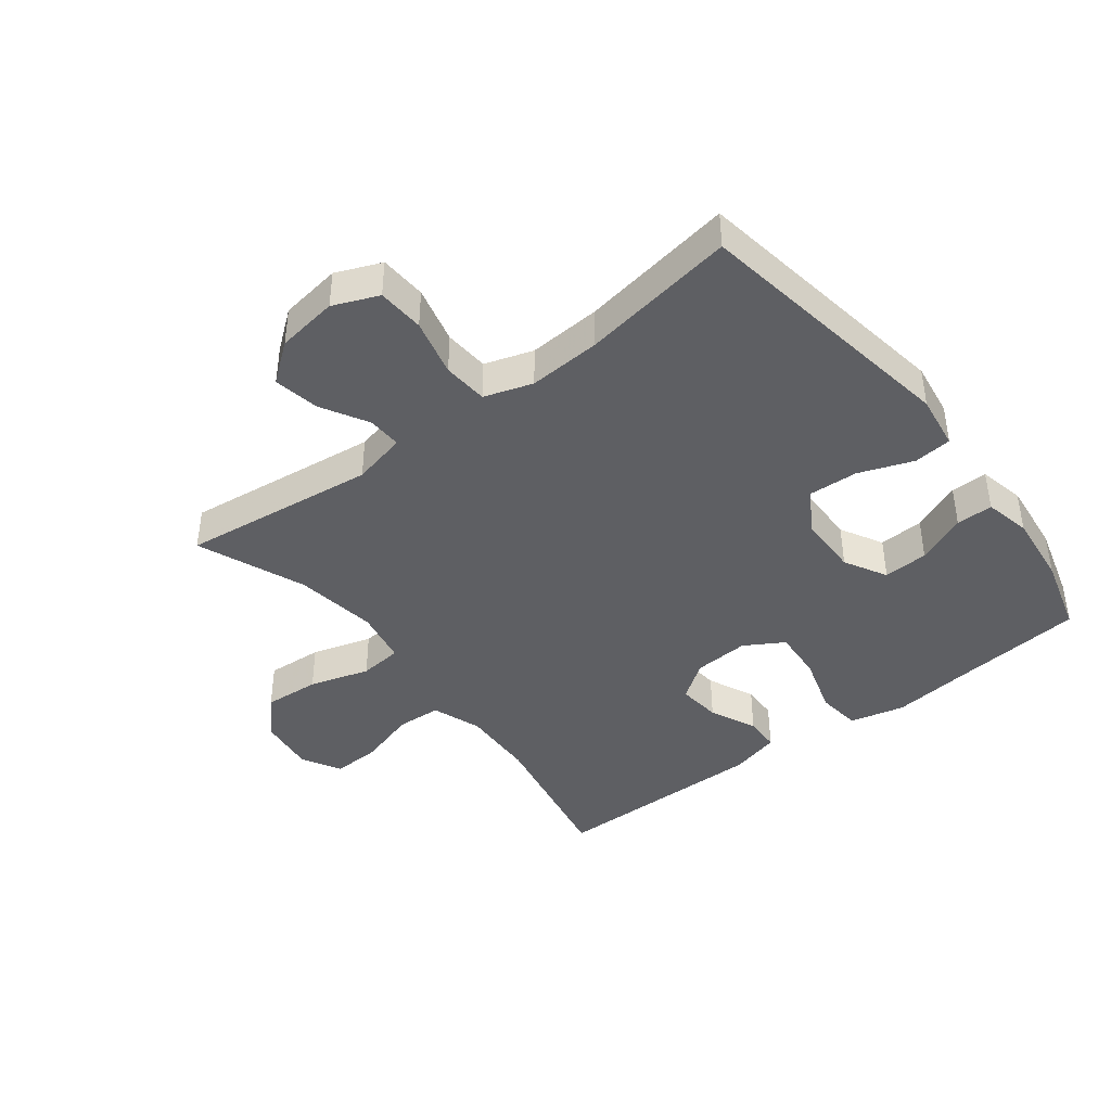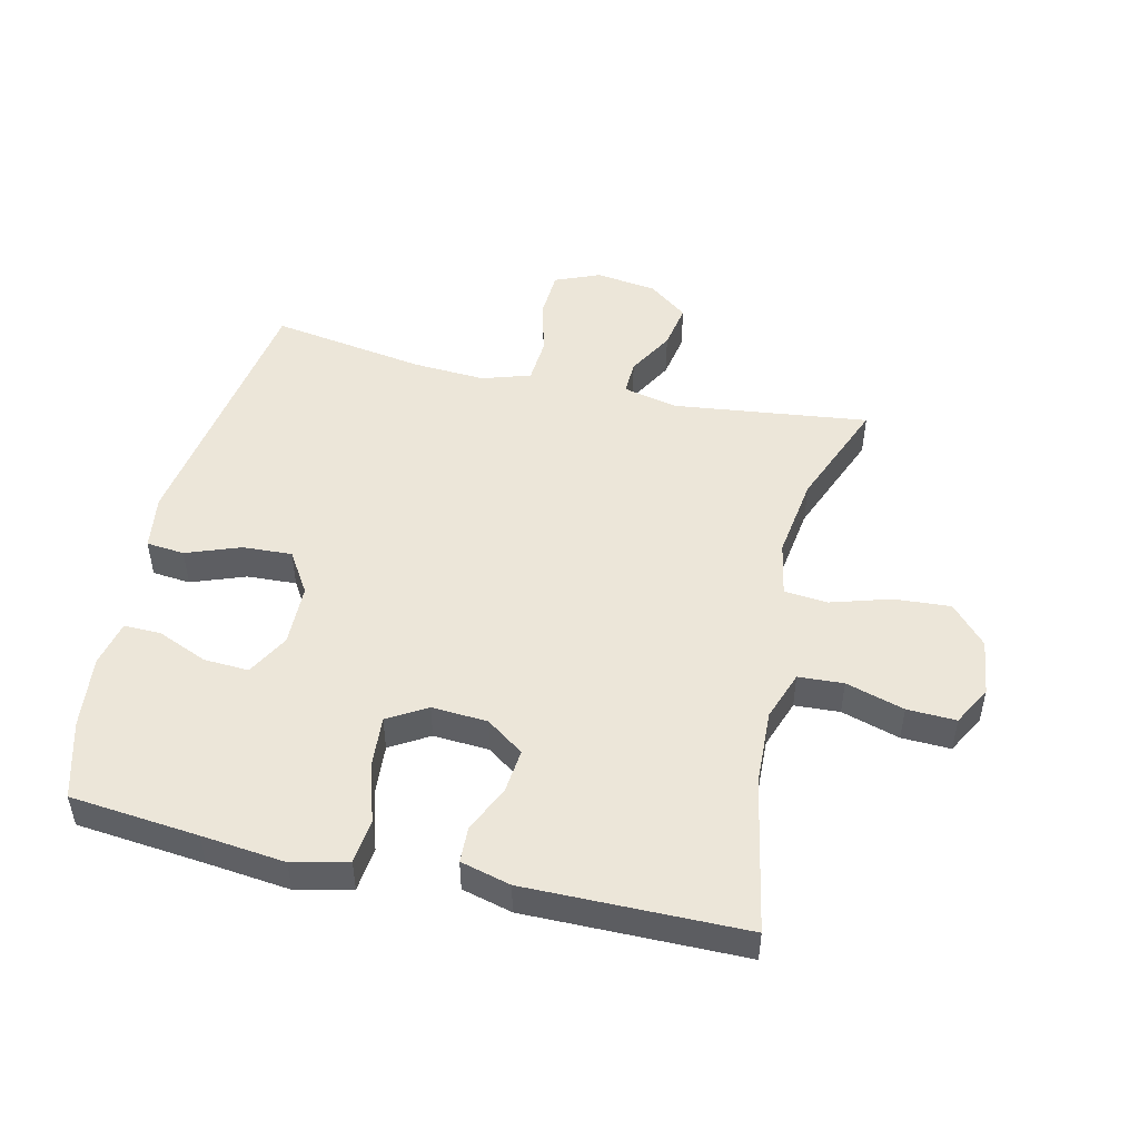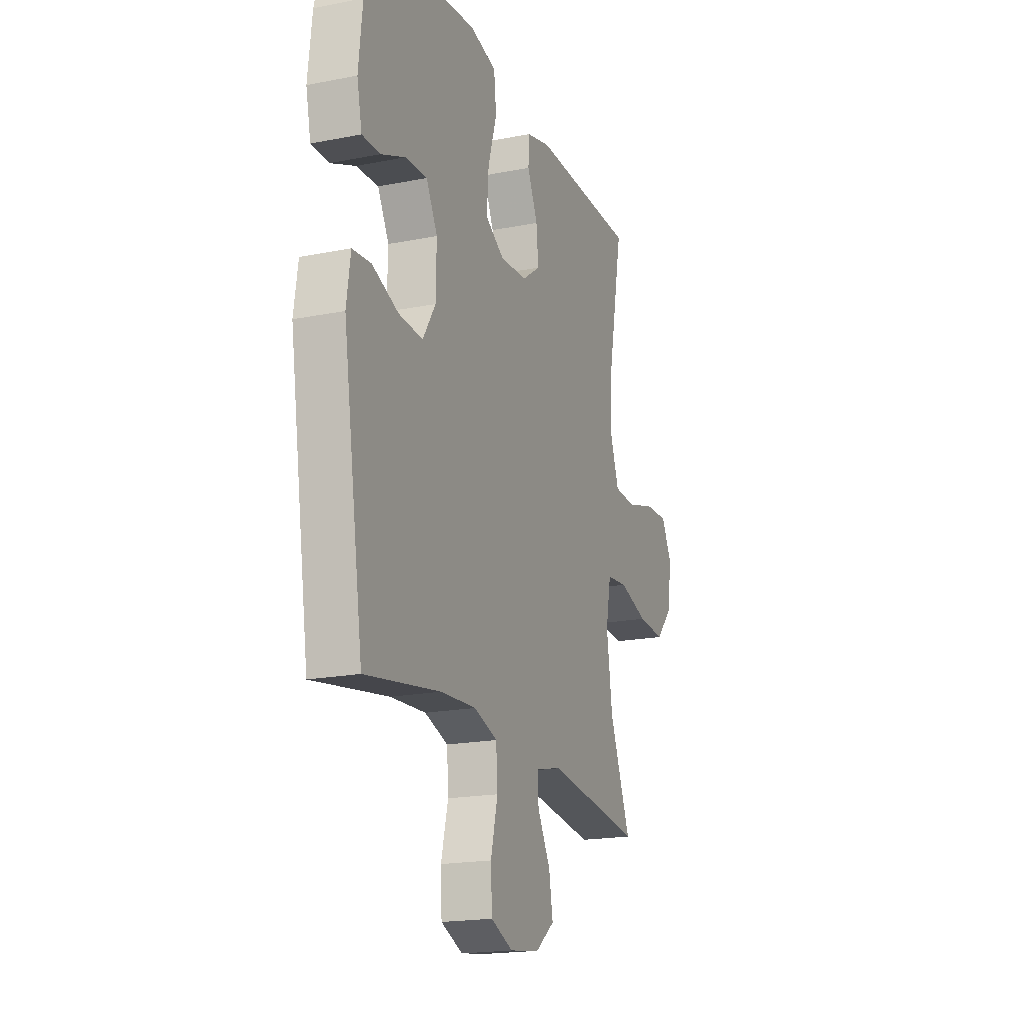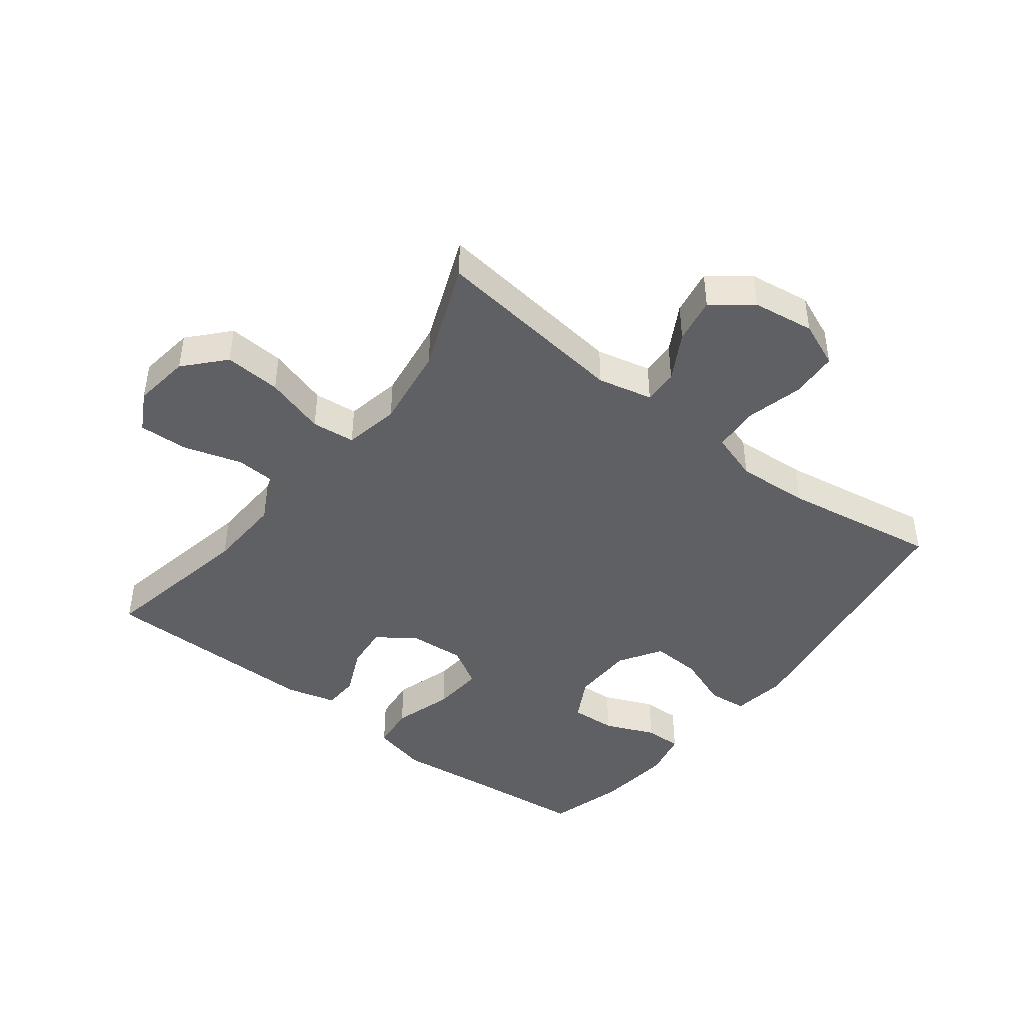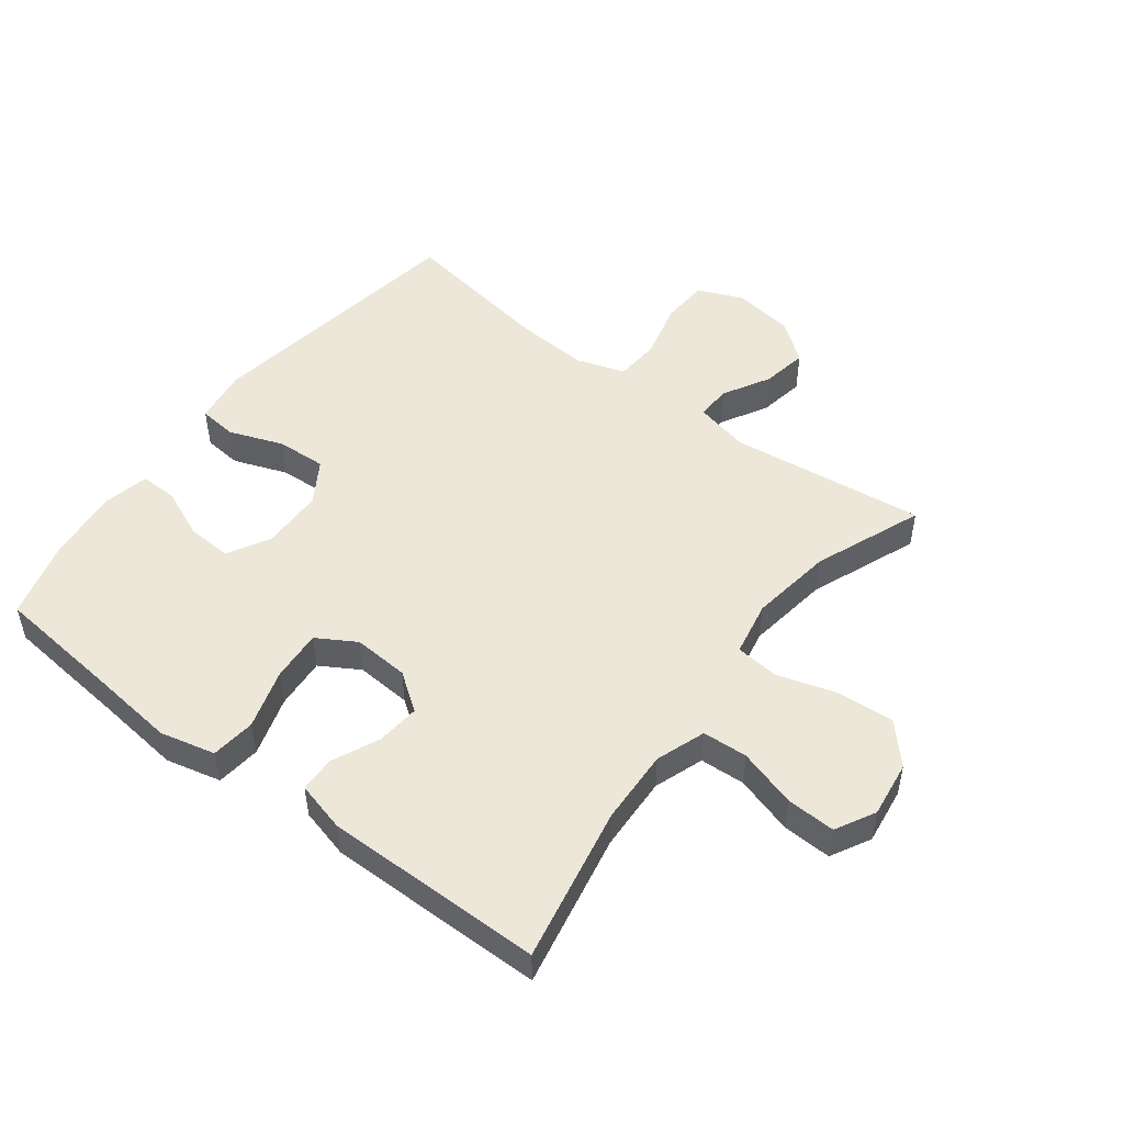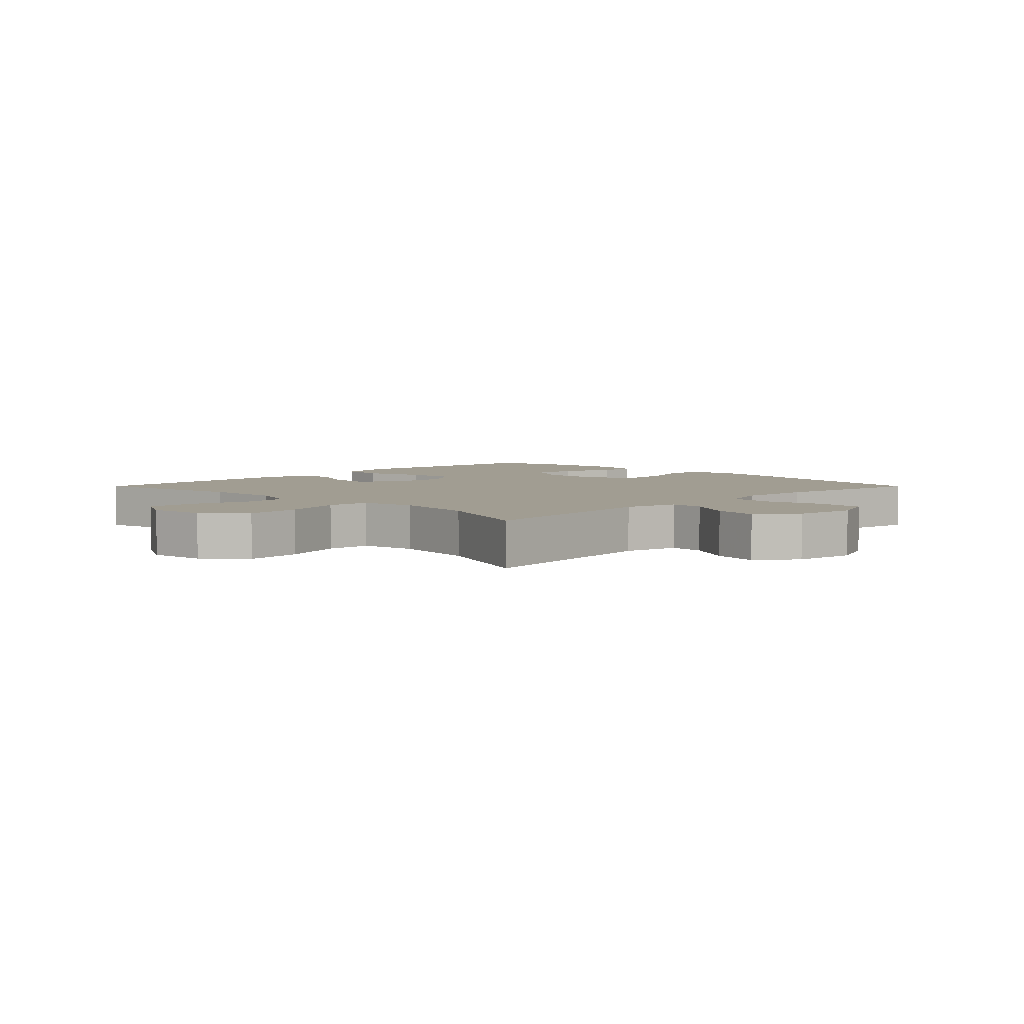
<metadata>
{"format":"obj","ext":"obj","renderer":"f3d","projection":"perspective","resolution":1024,"background":"white","views":[{"elev":-41.7,"azim":-142.3,"up":"+Y"},{"elev":49.2,"azim":13.0,"up":"+Y"},{"elev":-19.0,"azim":-69.4,"up":"+Z"},{"elev":-44.1,"azim":142.3,"up":"+Y"},{"elev":50.1,"azim":37.2,"up":"+Y"},{"elev":4.8,"azim":135.0,"up":"+Y"}]}
</metadata>
<code>
v -0.5 0.07 -0.5
v -0.567 0.07 -0.068
v -0.554 0.07 0.02
v -0.493 0.07 0.026
v -0.407 0.07 -0.006
v -0.328 0.07 -0.01
v -0.286 0.07 0.057
v -0.284 0.07 0.156
v -0.321 0.07 0.224
v -0.393 0.07 0.22
v -0.473 0.07 0.186
v -0.532 0.07 0.185
v -0.548 0.07 0.259
v -0.535 0.07 0.376
v -0.5 0.07 0.5
v -0.295 0.07 0.521
v -0.162 0.07 0.536
v -0.074 0.07 0.515
v -0.066 0.07 0.444
v -0.095 0.07 0.349
v -0.101 0.07 0.267
v -0.039 0.07 0.23
v 0.05 0.07 0.236
v 0.11 0.07 0.279
v 0.103 0.07 0.349
v 0.069 0.07 0.424
v 0.071 0.07 0.481
v 0.151 0.07 0.502
v 0.5 0.07 0.5
v 0.452 0.07 0.252
v 0.447 0.07 0.132
v 0.475 0.07 0.053
v 0.547 0.07 0.049
v 0.64 0.07 0.077
v 0.718 0.07 0.08
v 0.752 0.07 0.017
v 0.74 0.07 -0.073
v 0.684 0.07 -0.135
v 0.594 0.07 -0.129
v 0.498 0.07 -0.1
v 0.429 0.07 -0.107
v 0.412 0.07 -0.195
v 0.431 0.07 -0.327
v 0.5 0.07 -0.5
v 0.188 0.07 -0.462
v 0.101 0.07 -0.482
v 0.103 0.07 -0.537
v 0.145 0.07 -0.612
v 0.158 0.07 -0.685
v 0.096 0.07 -0.733
v -0.002 0.07 -0.747
v -0.074 0.07 -0.717
v -0.078 0.07 -0.642
v -0.055 0.07 -0.55
v -0.06 0.07 -0.478
v -0.137 0.07 -0.453
v -0.253 0.07 -0.46
v -0.5 0 -0.5
v -0.567 0 -0.068
v -0.554 0 0.02
v -0.493 0 0.026
v -0.407 0 -0.006
v -0.328 0 -0.01
v -0.286 0 0.057
v -0.284 0 0.156
v -0.321 0 0.224
v -0.393 0 0.22
v -0.473 0 0.186
v -0.532 0 0.185
v -0.548 0 0.259
v -0.535 0 0.376
v -0.5 0 0.5
v -0.295 0 0.521
v -0.162 0 0.536
v -0.074 0 0.515
v -0.066 0 0.444
v -0.095 0 0.349
v -0.101 0 0.267
v -0.039 0 0.23
v 0.05 0 0.236
v 0.11 0 0.279
v 0.103 0 0.349
v 0.069 0 0.424
v 0.071 0 0.481
v 0.151 0 0.502
v 0.5 0 0.5
v 0.452 0 0.252
v 0.447 0 0.132
v 0.475 0 0.053
v 0.547 0 0.049
v 0.64 0 0.077
v 0.718 0 0.08
v 0.752 0 0.017
v 0.74 0 -0.073
v 0.684 0 -0.135
v 0.594 0 -0.129
v 0.498 0 -0.1
v 0.429 0 -0.107
v 0.412 0 -0.195
v 0.431 0 -0.327
v 0.5 0 -0.5
v 0.188 0 -0.462
v 0.101 0 -0.482
v 0.103 0 -0.537
v 0.145 0 -0.612
v 0.158 0 -0.685
v 0.096 0 -0.733
v -0.002 0 -0.747
v -0.074 0 -0.717
v -0.078 0 -0.642
v -0.055 0 -0.55
v -0.06 0 -0.478
v -0.137 0 -0.453
v -0.253 0 -0.46
f 51 52 53 54
f 51 54 55
f 50 51 55
f 47 48 49 50
f 46 47 50 55
f 45 46 55 56
f 43 44 45
f 42 43 45 56
f 37 38 39 40
f 37 40 41
f 36 37 41
f 33 34 35 36
f 32 33 36 41
f 31 32 41
f 30 31 41 42
f 28 29 30
f 25 26 27 28
f 24 25 28 30
f 23 24 30 42
f 17 18 19 20
f 16 17 20 21
f 15 16 21
f 14 15 21 22
f 10 11 12 13
f 9 10 13 14
f 2 3 4 5
f 57 1 2 5
f 57 5 6
f 56 57 6 7
f 22 23 42 56
f 22 56 7 8
f 9 14 22
f 8 9 22
f 111 110 109 108
f 112 111 108
f 112 108 107
f 107 106 105 104
f 112 107 104 103
f 113 112 103 102
f 102 101 100
f 113 102 100 99
f 97 96 95 94
f 98 97 94
f 98 94 93
f 93 92 91 90
f 98 93 90 89
f 98 89 88
f 99 98 88 87
f 87 86 85
f 85 84 83 82
f 87 85 82 81
f 99 87 81 80
f 77 76 75 74
f 78 77 74 73
f 78 73 72
f 79 78 72 71
f 70 69 68 67
f 71 70 67 66
f 62 61 60 59
f 62 59 58 114
f 63 62 114
f 64 63 114 113
f 113 99 80 79
f 65 64 113 79
f 79 71 66
f 79 66 65
f 1 58 59 2
f 2 59 60 3
f 3 60 61 4
f 4 61 62 5
f 5 62 63 6
f 6 63 64 7
f 7 64 65 8
f 8 65 66 9
f 9 66 67 10
f 10 67 68 11
f 11 68 69 12
f 12 69 70 13
f 13 70 71 14
f 14 71 72 15
f 15 72 73 16
f 16 73 74 17
f 17 74 75 18
f 18 75 76 19
f 19 76 77 20
f 20 77 78 21
f 21 78 79 22
f 22 79 80 23
f 23 80 81 24
f 24 81 82 25
f 25 82 83 26
f 26 83 84 27
f 27 84 85 28
f 28 85 86 29
f 29 86 87 30
f 30 87 88 31
f 31 88 89 32
f 32 89 90 33
f 33 90 91 34
f 34 91 92 35
f 35 92 93 36
f 36 93 94 37
f 37 94 95 38
f 38 95 96 39
f 39 96 97 40
f 40 97 98 41
f 41 98 99 42
f 42 99 100 43
f 43 100 101 44
f 44 101 102 45
f 45 102 103 46
f 46 103 104 47
f 47 104 105 48
f 48 105 106 49
f 49 106 107 50
f 50 107 108 51
f 51 108 109 52
f 52 109 110 53
f 53 110 111 54
f 54 111 112 55
f 55 112 113 56
f 56 113 114 57
f 57 114 58 1

</code>
